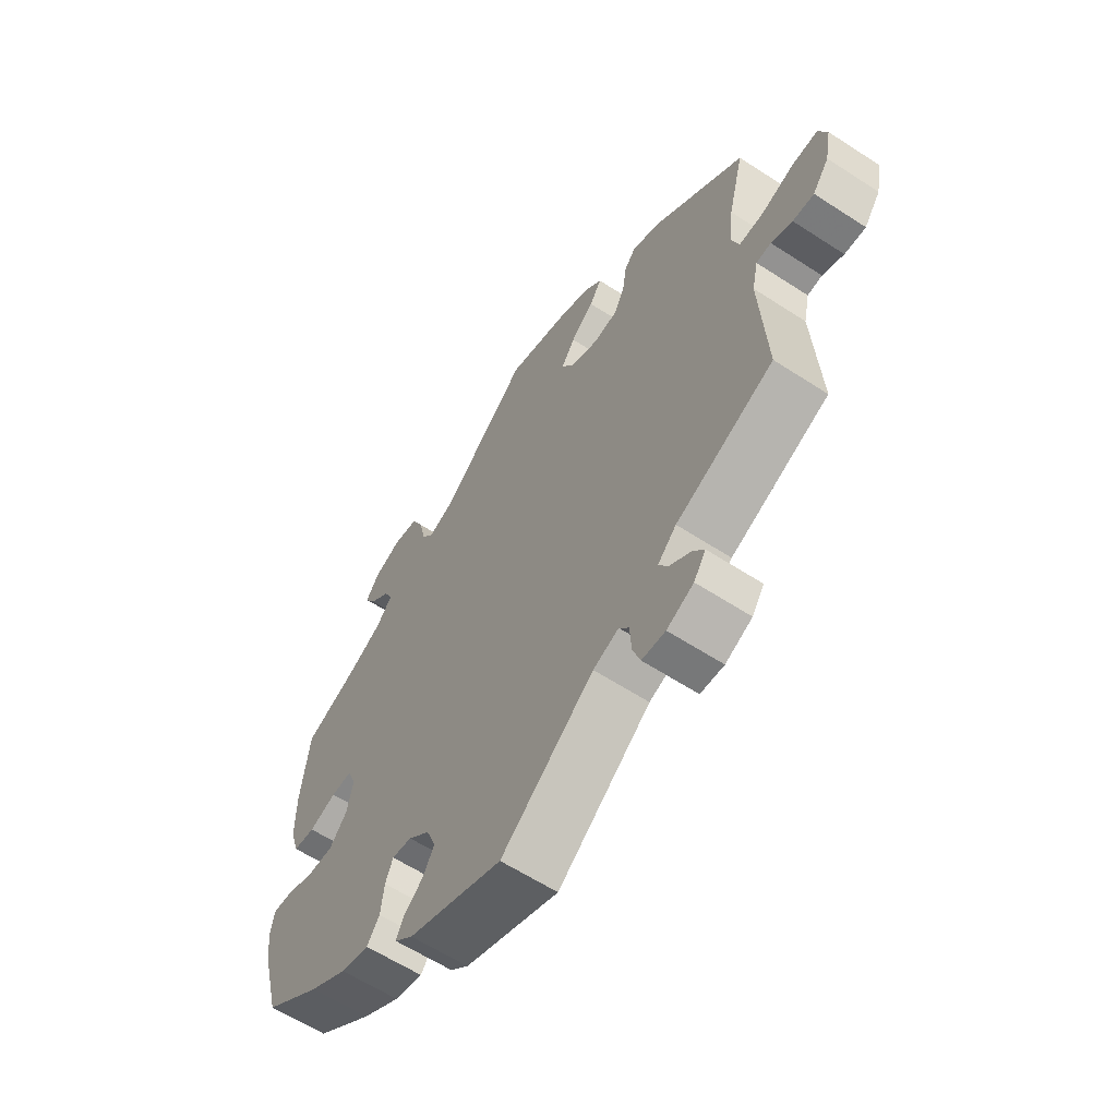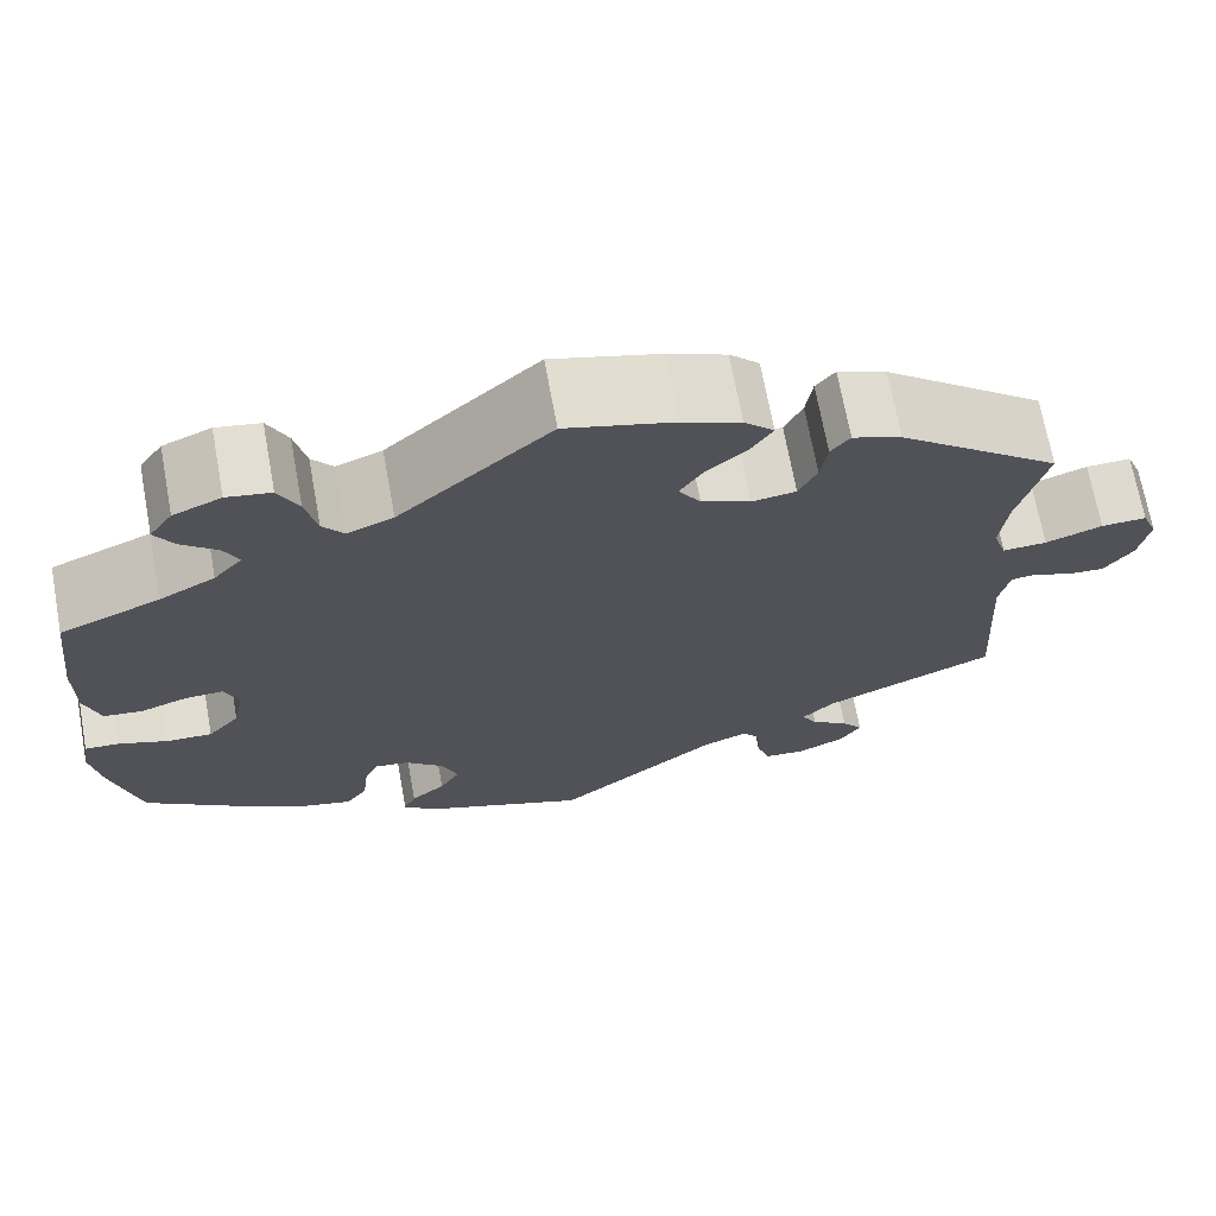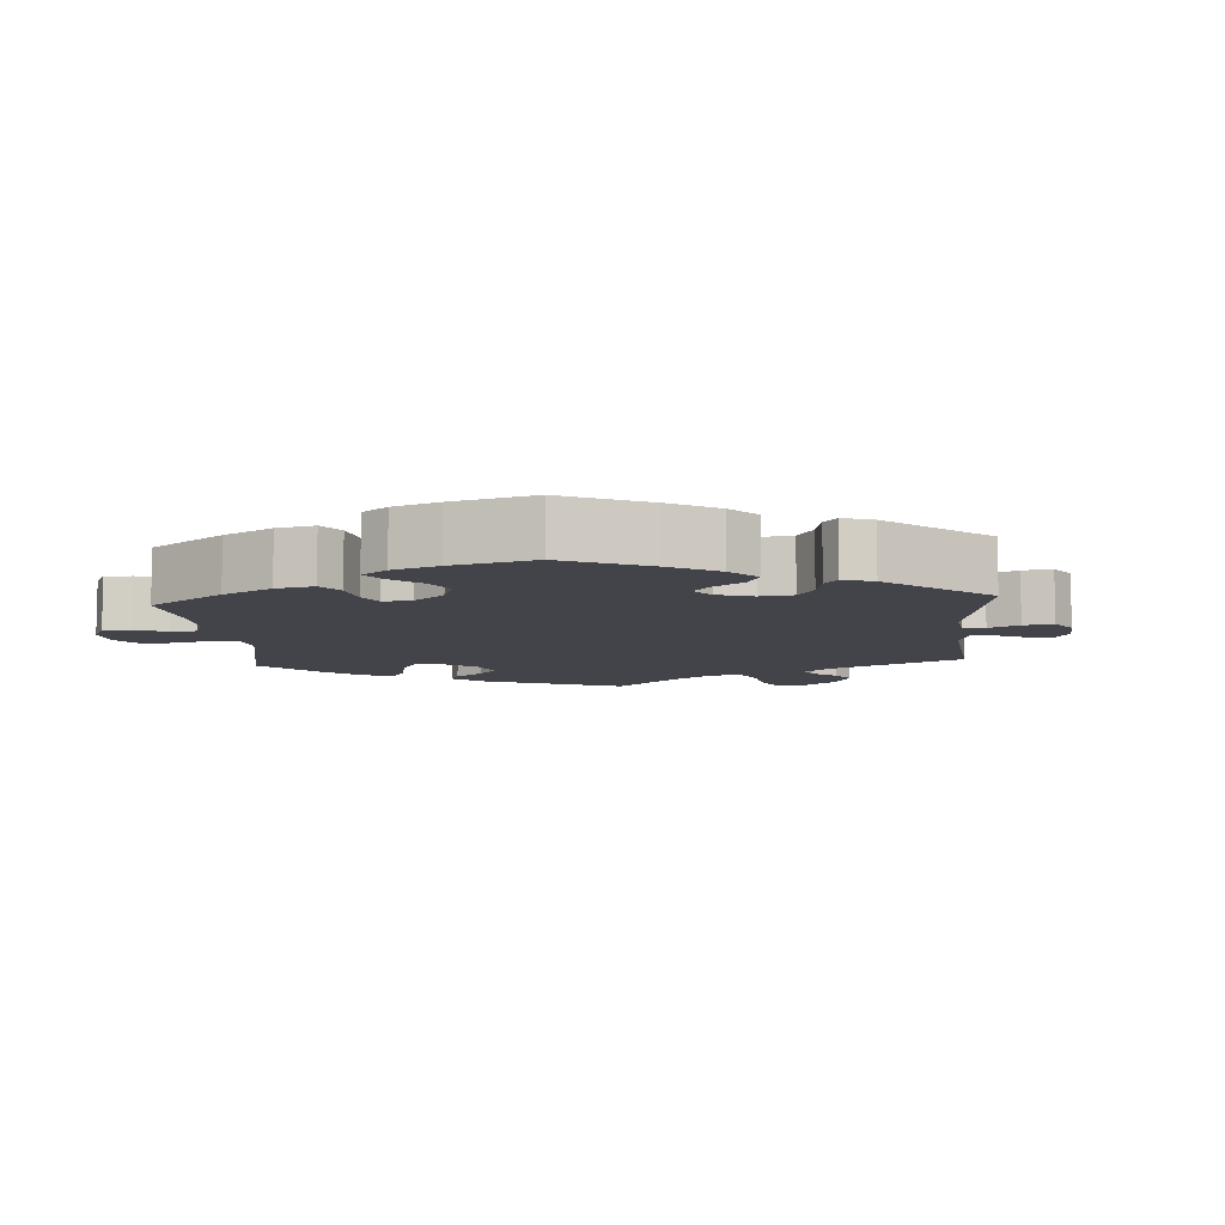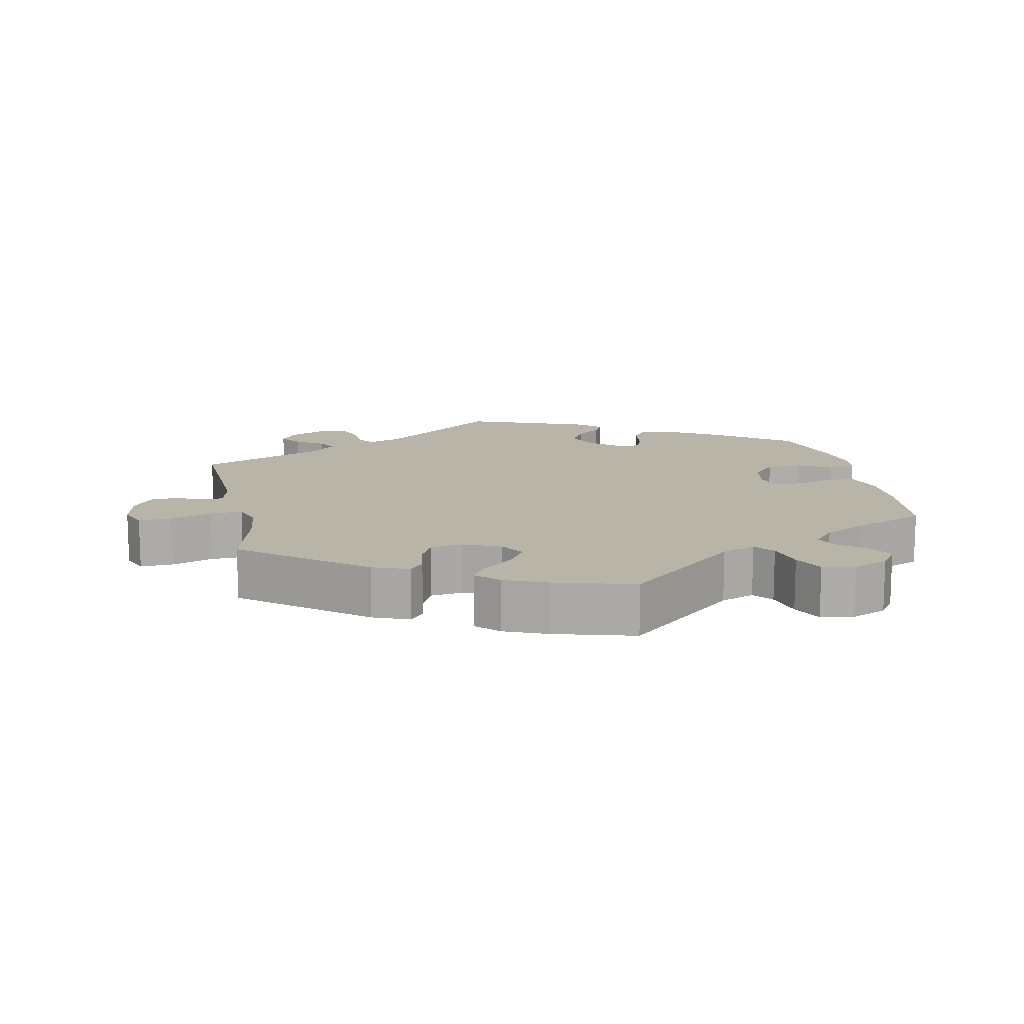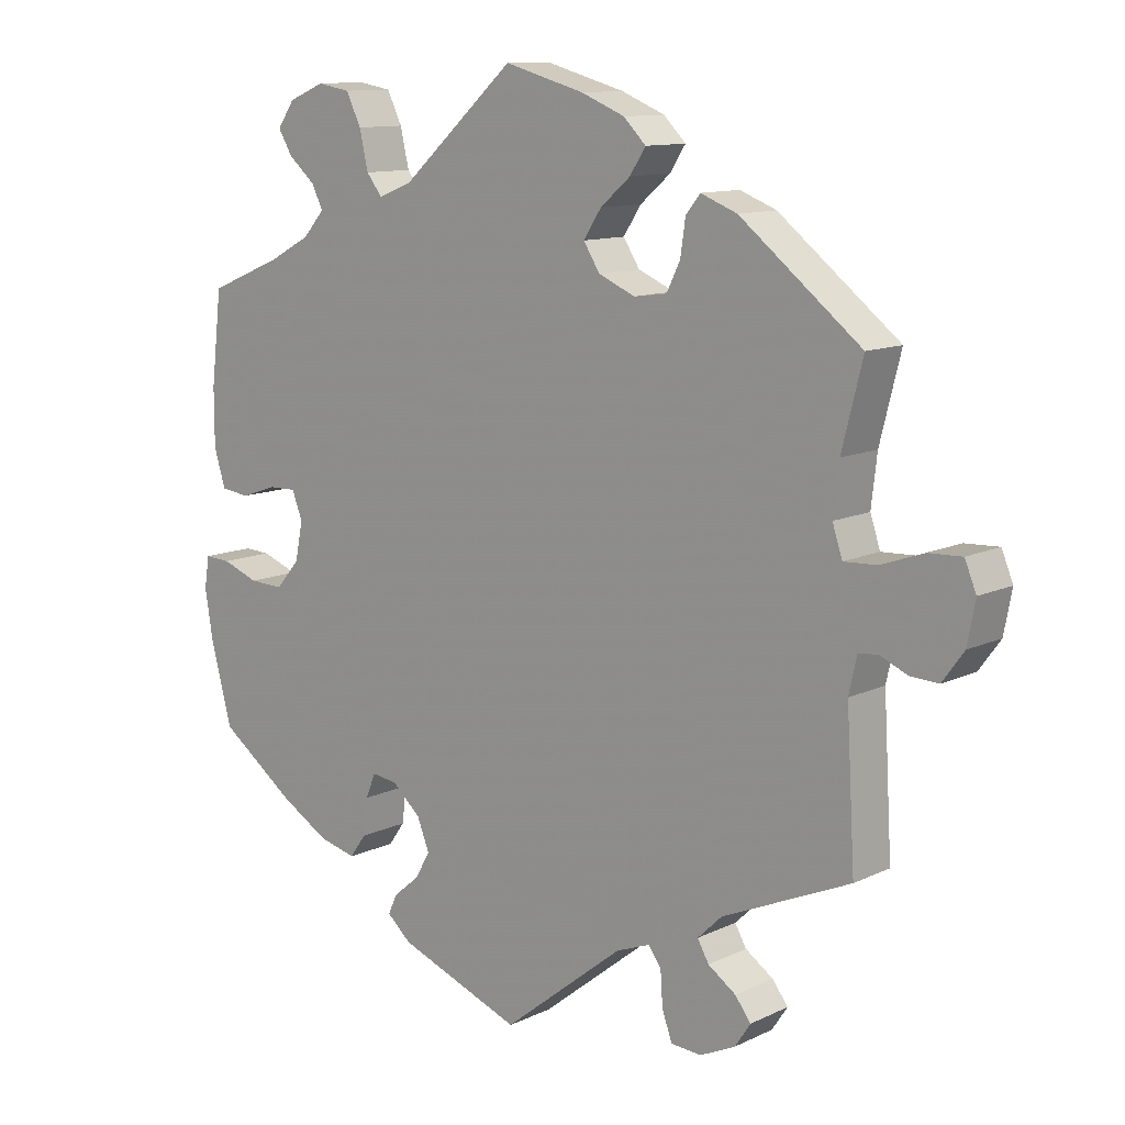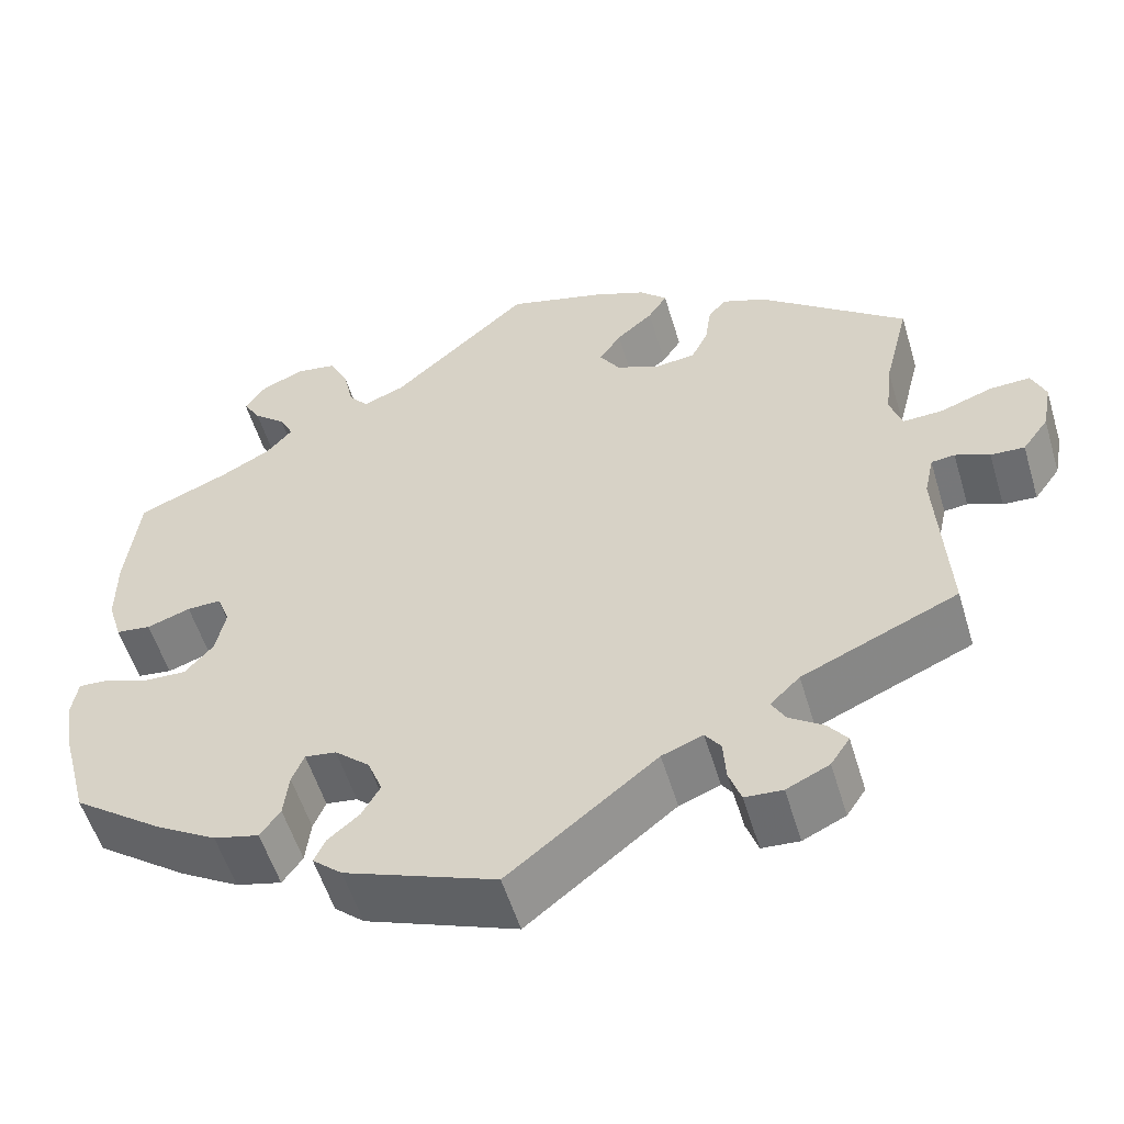
<metadata>
{"format":"obj","ext":"obj","renderer":"f3d","projection":"perspective","resolution":1024,"background":"white","views":[{"elev":-60.9,"azim":-123.6,"up":"+Z"},{"elev":69.5,"azim":169.6,"up":"+Z"},{"elev":-8.4,"azim":124.2,"up":"+Y"},{"elev":13.3,"azim":-11.5,"up":"+Y"},{"elev":11.4,"azim":-138.8,"up":"+Z"},{"elev":-54.9,"azim":-163.3,"up":"+Z"}]}
</metadata>
<code>
v 0.515 0.07 0.161
v 0.515 0.07 0.082
v 0.499 0.07 0.03
v 0.459 0.07 0.025
v 0.409 0.07 0.042
v 0.37 0.07 0.043
v 0.355 0.07 0.005
v 0.366 0.07 -0.049
v 0.399 0.07 -0.087
v 0.447 0.07 -0.085
v 0.498 0.07 -0.066
v 0.534 0.07 -0.064
v 0.541 0.07 -0.108
v 0.53 0.07 -0.175
v 0.5 0.07 -0.289
v 0.395 0.07 -0.366
v 0.326 0.07 -0.407
v 0.274 0.07 -0.42
v 0.251 0.07 -0.388
v 0.245 0.07 -0.337
v 0.231 0.07 -0.303
v 0.195 0.07 -0.308
v 0.155 0.07 -0.344
v 0.138 0.07 -0.387
v 0.159 0.07 -0.424
v 0.195 0.07 -0.454
v 0.208 0.07 -0.482
v 0.174 0.07 -0.512
v 0.001 0.07 -0.578
v -0.169 0.07 -0.443
v -0.216 0.07 -0.425
v -0.234 0.07 -0.45
v -0.237 0.07 -0.497
v -0.251 0.07 -0.537
v -0.294 0.07 -0.54
v -0.343 0.07 -0.517
v -0.365 0.07 -0.484
v -0.343 0.07 -0.455
v -0.304 0.07 -0.428
v -0.288 0.07 -0.4
v -0.322 0.07 -0.367
v -0.501 0.07 -0.289
v -0.489 0.07 -0.084
v -0.5 0.07 -0.034
v -0.527 0.07 -0.031
v -0.566 0.07 -0.048
v -0.605 0.07 -0.05
v -0.635 0.07 -0.009
v -0.646 0.07 0.049
v -0.63 0.07 0.088
v -0.583 0.07 0.086
v -0.524 0.07 0.065
v -0.478 0.07 0.063
v -0.464 0.07 0.105
v -0.472 0.07 0.174
v -0.501 0.07 0.289
v -0.332 0.07 0.423
v -0.281 0.07 0.443
v -0.261 0.07 0.418
v -0.254 0.07 0.37
v -0.235 0.07 0.331
v -0.189 0.07 0.325
v -0.138 0.07 0.347
v -0.115 0.07 0.383
v -0.14 0.07 0.421
v -0.182 0.07 0.457
v -0.204 0.07 0.491
v -0.173 0.07 0.522
v -0.112 0.07 0.547
v 0 0.07 0.578
v 0.158 0.07 0.437
v 0.206 0.07 0.418
v 0.228 0.07 0.446
v 0.24 0.07 0.499
v 0.261 0.07 0.542
v 0.307 0.07 0.55
v 0.357 0.07 0.529
v 0.381 0.07 0.494
v 0.361 0.07 0.461
v 0.324 0.07 0.429
v 0.308 0.07 0.397
v 0.338 0.07 0.363
v 0.396 0.07 0.332
v 0.5 0.07 0.289
v 0.515 0 0.161
v 0.515 0 0.082
v 0.499 0 0.03
v 0.459 0 0.025
v 0.409 0 0.042
v 0.37 0 0.043
v 0.355 0 0.005
v 0.366 0 -0.049
v 0.399 0 -0.087
v 0.447 0 -0.085
v 0.498 0 -0.066
v 0.534 0 -0.064
v 0.541 0 -0.108
v 0.53 0 -0.175
v 0.5 0 -0.289
v 0.395 0 -0.366
v 0.326 0 -0.407
v 0.274 0 -0.42
v 0.251 0 -0.388
v 0.245 0 -0.337
v 0.231 0 -0.303
v 0.195 0 -0.308
v 0.155 0 -0.344
v 0.138 0 -0.387
v 0.159 0 -0.424
v 0.195 0 -0.454
v 0.208 0 -0.482
v 0.174 0 -0.512
v 0.001 0 -0.578
v -0.169 0 -0.443
v -0.216 0 -0.425
v -0.234 0 -0.45
v -0.237 0 -0.497
v -0.251 0 -0.537
v -0.294 0 -0.54
v -0.343 0 -0.517
v -0.365 0 -0.484
v -0.343 0 -0.455
v -0.304 0 -0.428
v -0.288 0 -0.4
v -0.322 0 -0.367
v -0.501 0 -0.289
v -0.489 0 -0.084
v -0.5 0 -0.034
v -0.527 0 -0.031
v -0.566 0 -0.048
v -0.605 0 -0.05
v -0.635 0 -0.009
v -0.646 0 0.049
v -0.63 0 0.088
v -0.583 0 0.086
v -0.524 0 0.065
v -0.478 0 0.063
v -0.464 0 0.105
v -0.472 0 0.174
v -0.501 0 0.289
v -0.332 0 0.423
v -0.281 0 0.443
v -0.261 0 0.418
v -0.254 0 0.37
v -0.235 0 0.331
v -0.189 0 0.325
v -0.138 0 0.347
v -0.115 0 0.383
v -0.14 0 0.421
v -0.182 0 0.457
v -0.204 0 0.491
v -0.173 0 0.522
v -0.112 0 0.547
v 0 0 0.578
v 0.158 0 0.437
v 0.206 0 0.418
v 0.228 0 0.446
v 0.24 0 0.499
v 0.261 0 0.542
v 0.307 0 0.55
v 0.357 0 0.529
v 0.381 0 0.494
v 0.361 0 0.461
v 0.324 0 0.429
v 0.308 0 0.397
v 0.338 0 0.363
v 0.396 0 0.332
v 0.5 0 0.289
f 83 84 1 2
f 82 83 2 3
f 81 82 3 4
f 77 78 79 80
f 77 80 81
f 76 77 81
f 73 74 75 76
f 73 76 81
f 72 73 81 4
f 68 69 70 71
f 65 66 67 68
f 64 65 68 71
f 63 64 71 72
f 57 58 59 60
f 55 56 57 60
f 54 55 60 61
f 53 54 61 62
f 49 50 51 52
f 49 52 53
f 48 49 53
f 45 46 47 48
f 44 45 48 53
f 43 44 53 62
f 41 42 43 62
f 36 37 38 39
f 36 39 40
f 35 36 40
f 32 33 34 35
f 32 35 40
f 31 32 40 41
f 27 28 29 30
f 25 26 27 30
f 24 25 30 31
f 23 24 31 41
f 17 18 19 20
f 17 20 21
f 16 17 21
f 15 16 21
f 14 15 21
f 13 14 21 22
f 10 11 12 13
f 9 10 13 22
f 63 72 4 5
f 62 63 5 6
f 41 62 6 7
f 23 41 7 8
f 8 9 22 23
f 86 85 168 167
f 87 86 167 166
f 88 87 166 165
f 164 163 162 161
f 165 164 161
f 165 161 160
f 160 159 158 157
f 165 160 157
f 88 165 157 156
f 155 154 153 152
f 152 151 150 149
f 155 152 149 148
f 156 155 148 147
f 144 143 142 141
f 144 141 140 139
f 145 144 139 138
f 146 145 138 137
f 136 135 134 133
f 137 136 133
f 137 133 132
f 132 131 130 129
f 137 132 129 128
f 146 137 128 127
f 146 127 126 125
f 123 122 121 120
f 124 123 120
f 124 120 119
f 119 118 117 116
f 124 119 116
f 125 124 116 115
f 114 113 112 111
f 114 111 110 109
f 115 114 109 108
f 125 115 108 107
f 104 103 102 101
f 105 104 101
f 105 101 100
f 105 100 99
f 105 99 98
f 106 105 98 97
f 97 96 95 94
f 106 97 94 93
f 89 88 156 147
f 90 89 147 146
f 91 90 146 125
f 92 91 125 107
f 107 106 93 92
f 1 85 86 2
f 2 86 87 3
f 3 87 88 4
f 4 88 89 5
f 5 89 90 6
f 6 90 91 7
f 7 91 92 8
f 8 92 93 9
f 9 93 94 10
f 10 94 95 11
f 11 95 96 12
f 12 96 97 13
f 13 97 98 14
f 14 98 99 15
f 15 99 100 16
f 16 100 101 17
f 17 101 102 18
f 18 102 103 19
f 19 103 104 20
f 20 104 105 21
f 21 105 106 22
f 22 106 107 23
f 23 107 108 24
f 24 108 109 25
f 25 109 110 26
f 26 110 111 27
f 27 111 112 28
f 28 112 113 29
f 29 113 114 30
f 30 114 115 31
f 31 115 116 32
f 32 116 117 33
f 33 117 118 34
f 34 118 119 35
f 35 119 120 36
f 36 120 121 37
f 37 121 122 38
f 38 122 123 39
f 39 123 124 40
f 40 124 125 41
f 41 125 126 42
f 42 126 127 43
f 43 127 128 44
f 44 128 129 45
f 45 129 130 46
f 46 130 131 47
f 47 131 132 48
f 48 132 133 49
f 49 133 134 50
f 50 134 135 51
f 51 135 136 52
f 52 136 137 53
f 53 137 138 54
f 54 138 139 55
f 55 139 140 56
f 56 140 141 57
f 57 141 142 58
f 58 142 143 59
f 59 143 144 60
f 60 144 145 61
f 61 145 146 62
f 62 146 147 63
f 63 147 148 64
f 64 148 149 65
f 65 149 150 66
f 66 150 151 67
f 67 151 152 68
f 68 152 153 69
f 69 153 154 70
f 70 154 155 71
f 71 155 156 72
f 72 156 157 73
f 73 157 158 74
f 74 158 159 75
f 75 159 160 76
f 76 160 161 77
f 77 161 162 78
f 78 162 163 79
f 79 163 164 80
f 80 164 165 81
f 81 165 166 82
f 82 166 167 83
f 83 167 168 84
f 84 168 85 1

</code>
